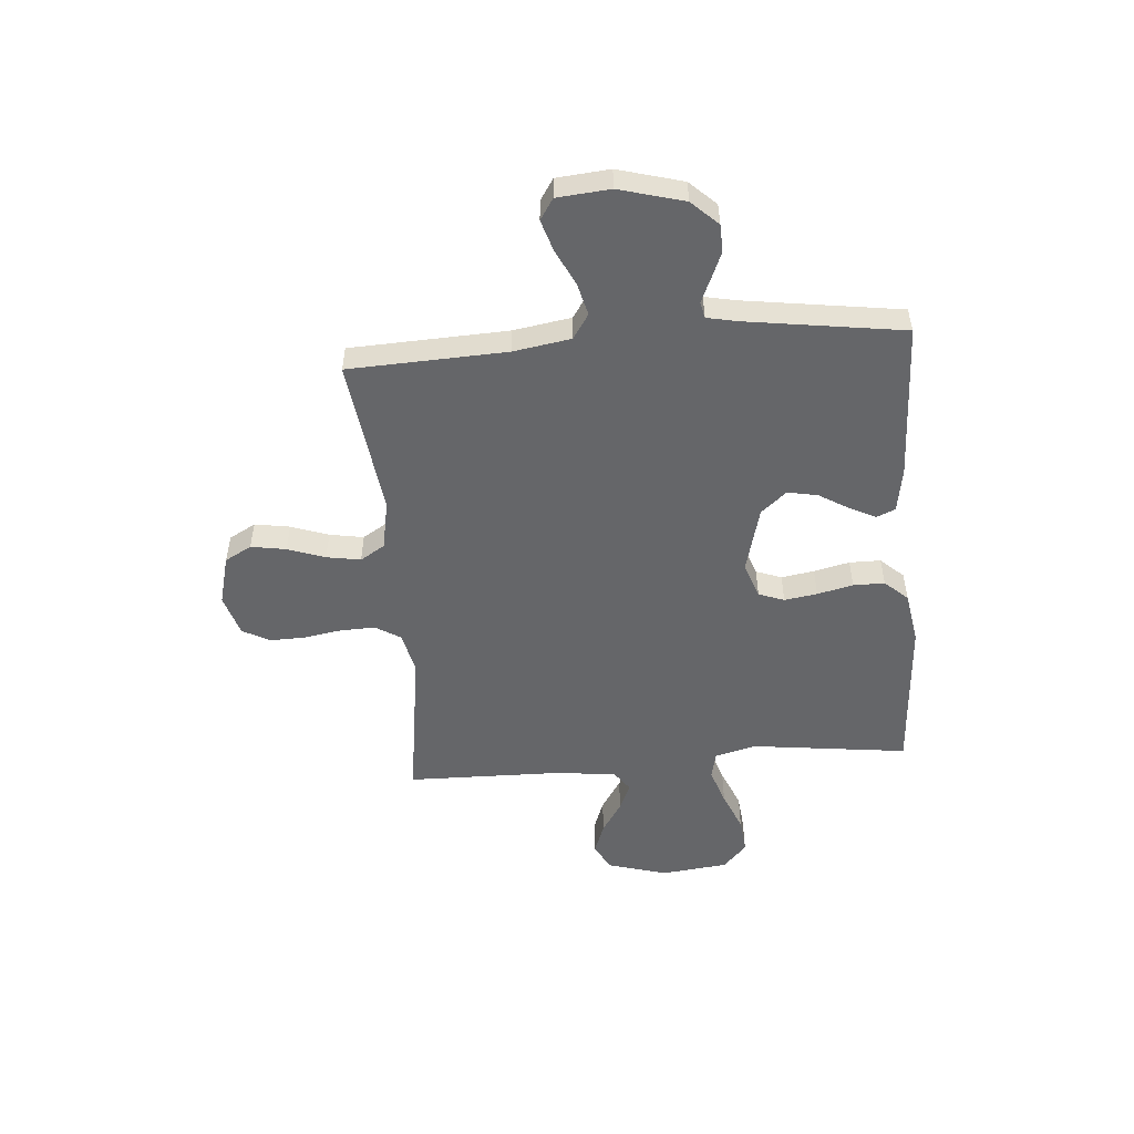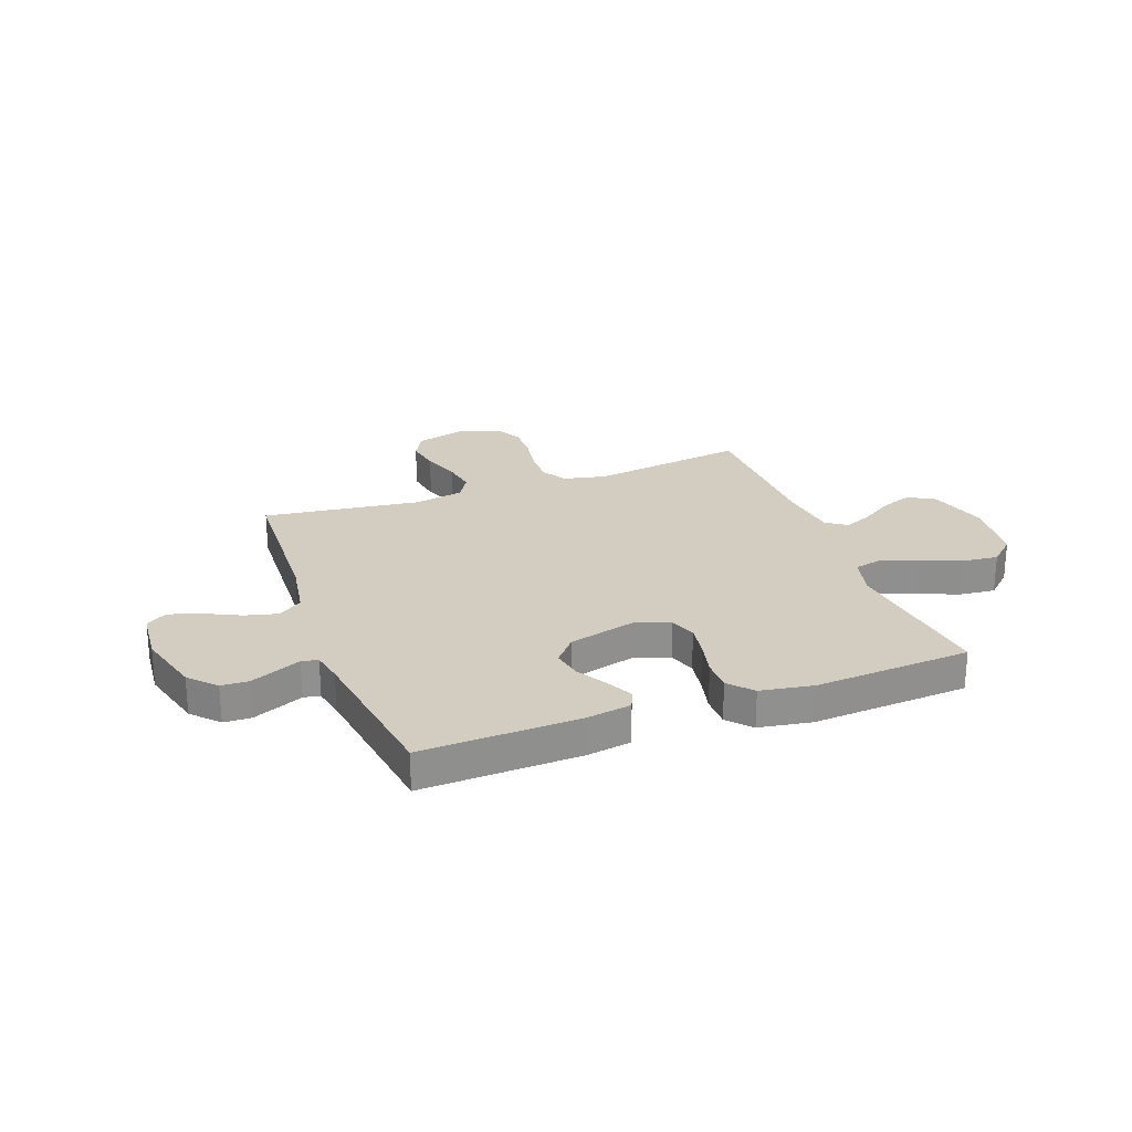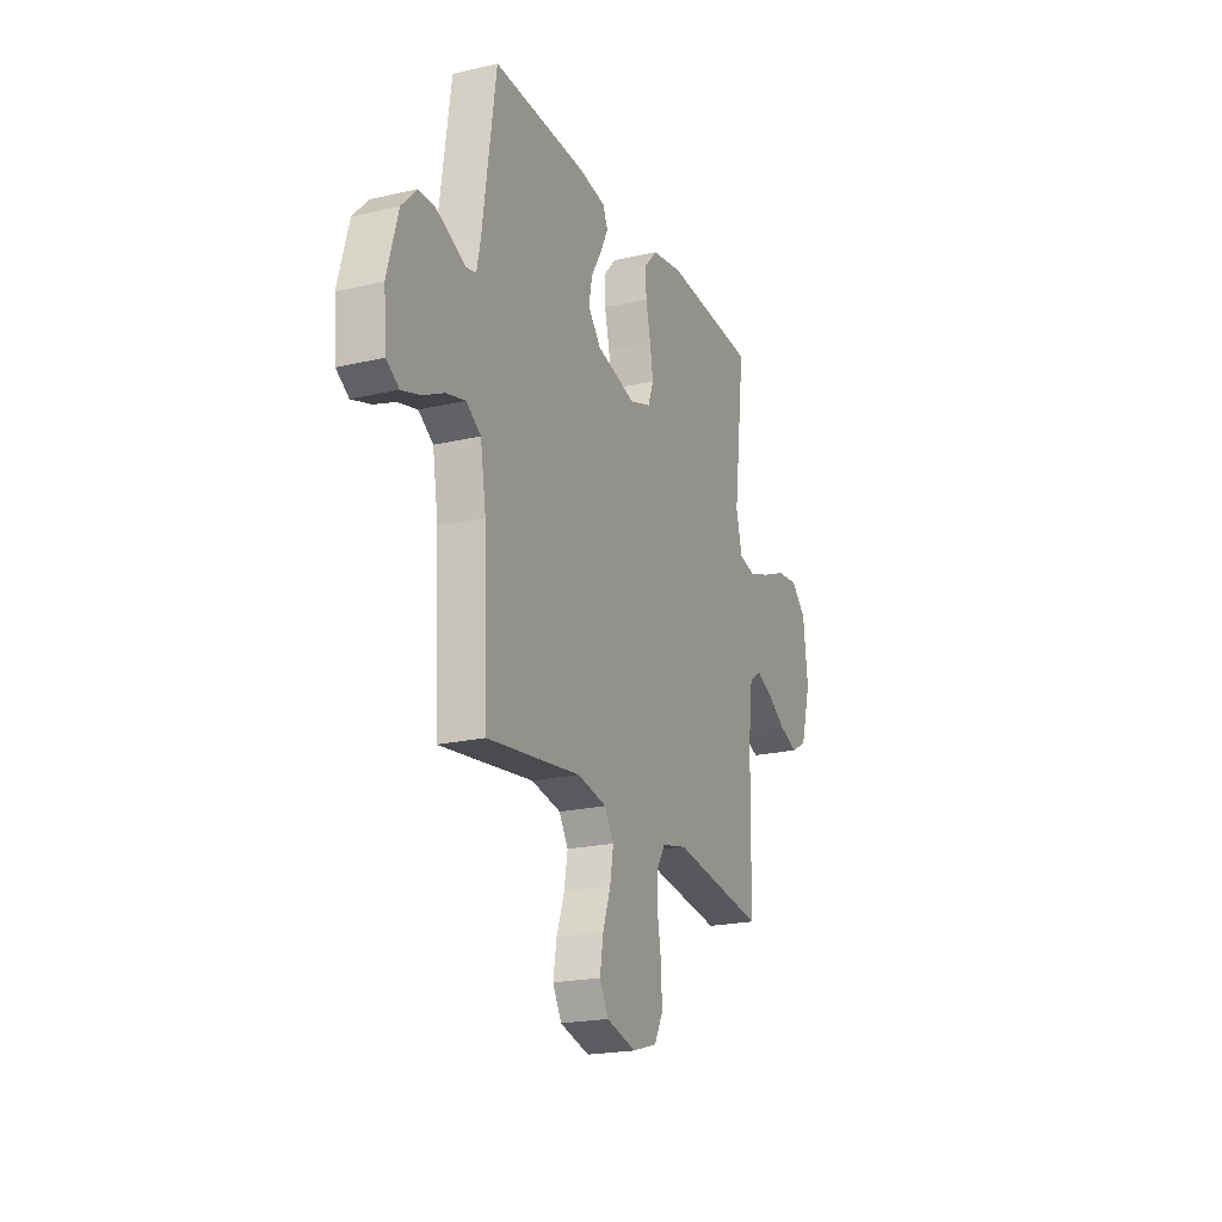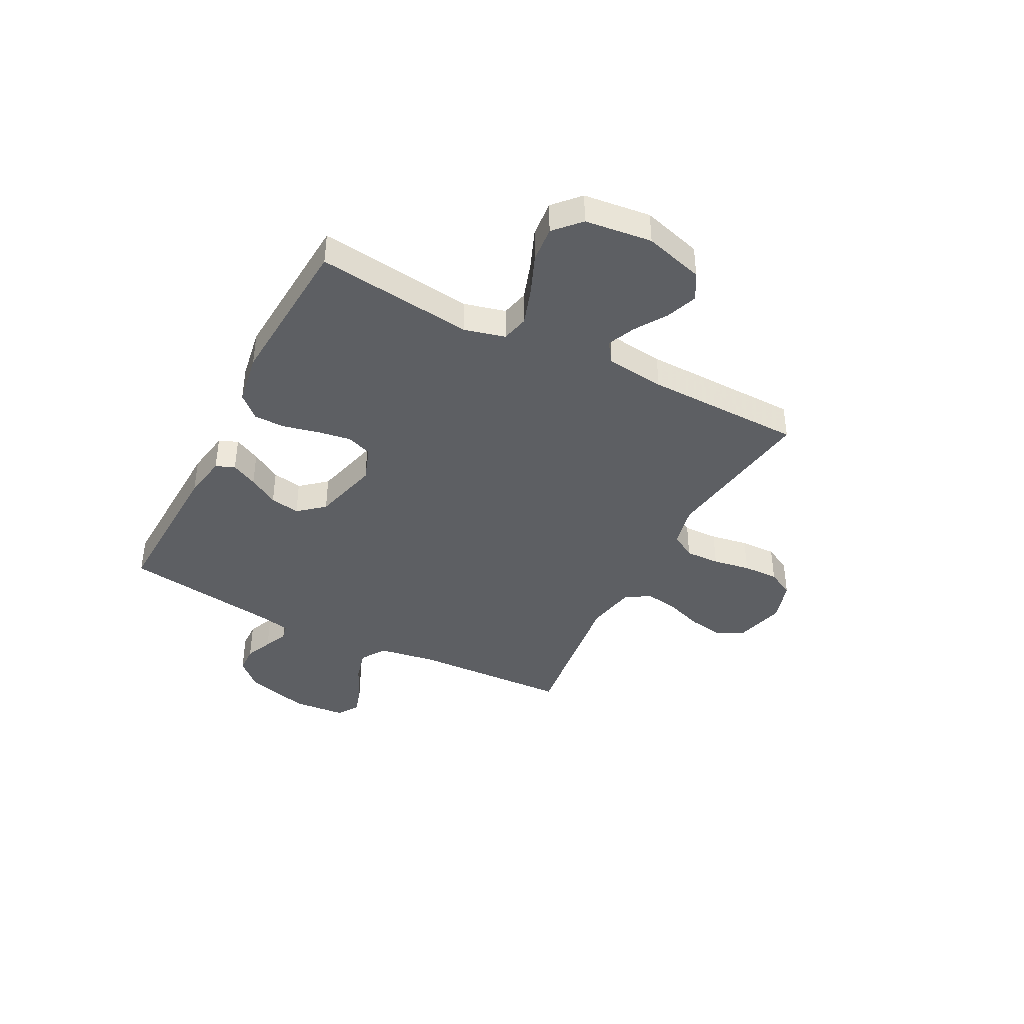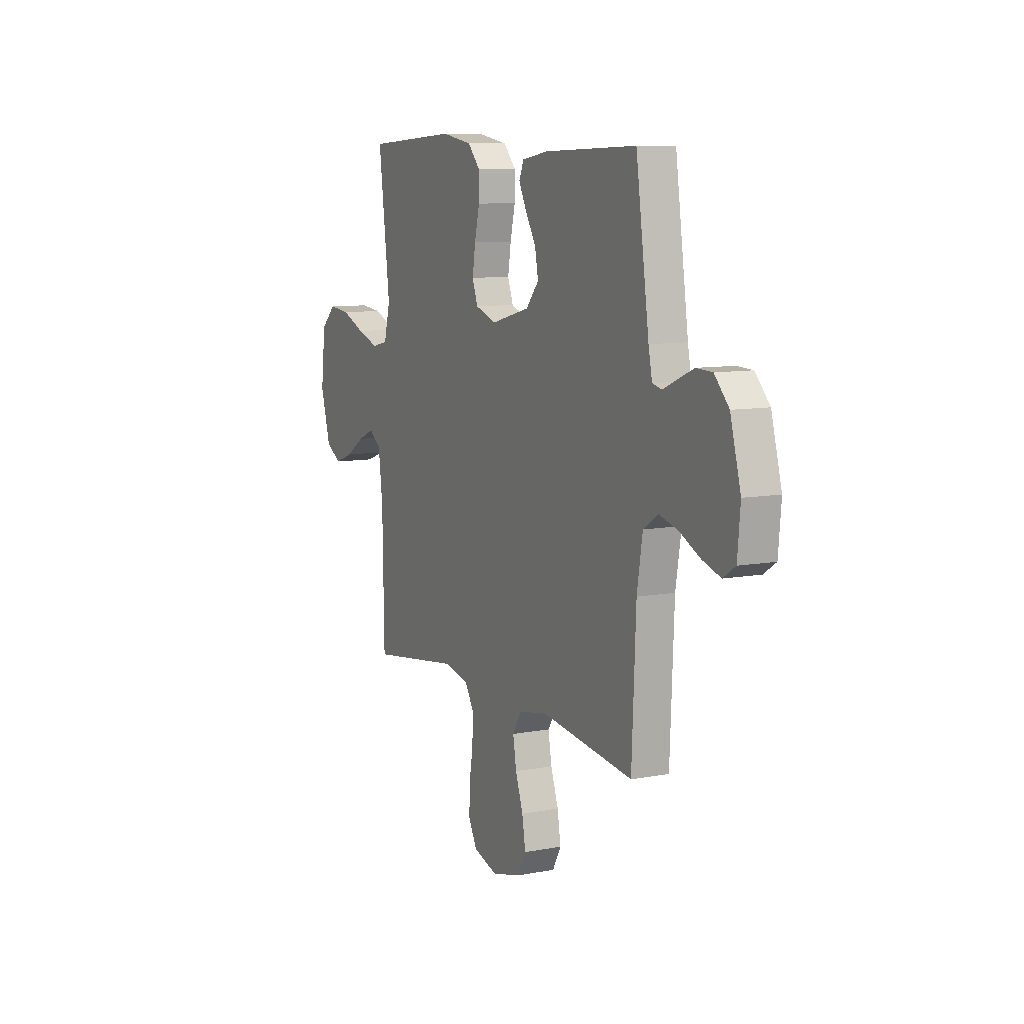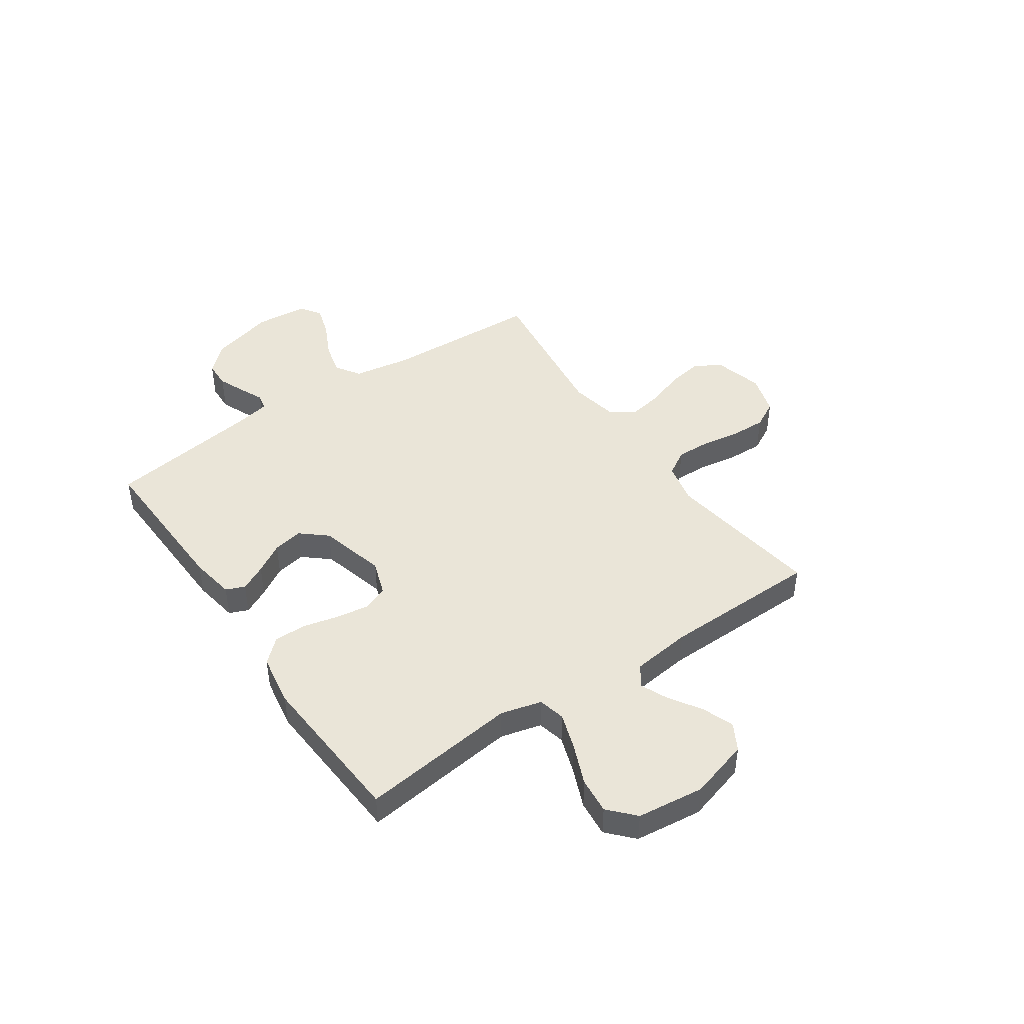
<metadata>
{"format":"obj","ext":"obj","renderer":"f3d","projection":"perspective","resolution":1024,"background":"white","views":[{"elev":-51.8,"azim":-85.4,"up":"+Y"},{"elev":24.8,"azim":-20.3,"up":"+Y"},{"elev":-21.1,"azim":-67.4,"up":"+Z"},{"elev":-40.4,"azim":62.5,"up":"+Y"},{"elev":9.3,"azim":-116.3,"up":"+Z"},{"elev":44.7,"azim":55.5,"up":"+Y"}]}
</metadata>
<code>
v -0.5 0.07 -0.5
v -0.513 0.07 -0.2
v -0.531 0.07 -0.09
v -0.578 0.07 -0.059
v -0.64 0.07 -0.075
v -0.707 0.07 -0.108
v -0.767 0.07 -0.127
v -0.807 0.07 -0.101
v -0.816 0.07 0
v -0.782 0.07 0.124
v -0.735 0.07 0.174
v -0.683 0.07 0.176
v -0.631 0.07 0.154
v -0.586 0.07 0.134
v -0.555 0.07 0.141
v -0.543 0.07 0.2
v -0.5 0.07 0.5
v -0.2 0.07 0.49
v -0.114 0.07 0.476
v -0.099 0.07 0.44
v -0.124 0.07 0.39
v -0.158 0.07 0.333
v -0.169 0.07 0.276
v -0.127 0.07 0.227
v 0 0.07 0.194
v 0.068 0.07 0.218
v 0.086 0.07 0.267
v 0.076 0.07 0.33
v 0.06 0.07 0.398
v 0.06 0.07 0.458
v 0.1 0.07 0.502
v 0.2 0.07 0.519
v 0.5 0.07 0.5
v 0.463 0.07 0.2
v 0.483 0.07 0.122
v 0.535 0.07 0.11
v 0.606 0.07 0.134
v 0.683 0.07 0.166
v 0.752 0.07 0.173
v 0.801 0.07 0.128
v 0.816 0.07 0
v 0.783 0.07 -0.114
v 0.732 0.07 -0.143
v 0.672 0.07 -0.121
v 0.611 0.07 -0.082
v 0.558 0.07 -0.059
v 0.519 0.07 -0.087
v 0.505 0.07 -0.2
v 0.5 0.07 -0.5
v 0.2 0.07 -0.457
v 0.12 0.07 -0.475
v 0.091 0.07 -0.523
v 0.093 0.07 -0.589
v 0.105 0.07 -0.661
v 0.107 0.07 -0.729
v 0.079 0.07 -0.781
v 0 0.07 -0.805
v -0.095 0.07 -0.78
v -0.123 0.07 -0.729
v -0.112 0.07 -0.662
v -0.087 0.07 -0.591
v -0.076 0.07 -0.526
v -0.105 0.07 -0.479
v -0.2 0.07 -0.461
v -0.5 0 -0.5
v -0.513 0 -0.2
v -0.531 0 -0.09
v -0.578 0 -0.059
v -0.64 0 -0.075
v -0.707 0 -0.108
v -0.767 0 -0.127
v -0.807 0 -0.101
v -0.816 0 0
v -0.782 0 0.124
v -0.735 0 0.174
v -0.683 0 0.176
v -0.631 0 0.154
v -0.586 0 0.134
v -0.555 0 0.141
v -0.543 0 0.2
v -0.5 0 0.5
v -0.2 0 0.49
v -0.114 0 0.476
v -0.099 0 0.44
v -0.124 0 0.39
v -0.158 0 0.333
v -0.169 0 0.276
v -0.127 0 0.227
v 0 0 0.194
v 0.068 0 0.218
v 0.086 0 0.267
v 0.076 0 0.33
v 0.06 0 0.398
v 0.06 0 0.458
v 0.1 0 0.502
v 0.2 0 0.519
v 0.5 0 0.5
v 0.463 0 0.2
v 0.483 0 0.122
v 0.535 0 0.11
v 0.606 0 0.134
v 0.683 0 0.166
v 0.752 0 0.173
v 0.801 0 0.128
v 0.816 0 0
v 0.783 0 -0.114
v 0.732 0 -0.143
v 0.672 0 -0.121
v 0.611 0 -0.082
v 0.558 0 -0.059
v 0.519 0 -0.087
v 0.505 0 -0.2
v 0.5 0 -0.5
v 0.2 0 -0.457
v 0.12 0 -0.475
v 0.091 0 -0.523
v 0.093 0 -0.589
v 0.105 0 -0.661
v 0.107 0 -0.729
v 0.079 0 -0.781
v 0 0 -0.805
v -0.095 0 -0.78
v -0.123 0 -0.729
v -0.112 0 -0.662
v -0.087 0 -0.591
v -0.076 0 -0.526
v -0.105 0 -0.479
v -0.2 0 -0.461
f 58 59 60 61
f 58 61 62
f 57 58 62
f 56 57 62
f 53 54 55 56
f 52 53 56 62
f 51 52 62 63
f 48 49 50
f 47 48 50 51
f 42 43 44 45
f 42 45 46
f 41 42 46
f 40 41 46
f 37 38 39 40
f 36 37 40 46
f 35 36 46 47
f 31 32 33 34
f 28 29 30 31
f 27 28 31 34
f 26 27 34 35
f 19 20 21 22
f 17 18 19 22
f 16 17 22 23
f 15 16 23 24
f 11 12 13 14
f 9 10 11 14
f 5 6 7 8
f 4 5 8 9
f 64 1 2
f 64 2 3
f 63 64 3
f 51 63 3
f 47 51 3 4
f 25 26 35 47
f 15 24 25 47
f 14 15 47
f 4 9 14 47
f 125 124 123 122
f 126 125 122
f 126 122 121
f 126 121 120
f 120 119 118 117
f 126 120 117 116
f 127 126 116 115
f 114 113 112
f 115 114 112 111
f 109 108 107 106
f 110 109 106
f 110 106 105
f 110 105 104
f 104 103 102 101
f 110 104 101 100
f 111 110 100 99
f 98 97 96 95
f 95 94 93 92
f 98 95 92 91
f 99 98 91 90
f 86 85 84 83
f 86 83 82 81
f 87 86 81 80
f 88 87 80 79
f 78 77 76 75
f 78 75 74 73
f 72 71 70 69
f 73 72 69 68
f 66 65 128
f 67 66 128
f 67 128 127
f 67 127 115
f 68 67 115 111
f 111 99 90 89
f 111 89 88 79
f 111 79 78
f 111 78 73 68
f 1 65 66 2
f 2 66 67 3
f 3 67 68 4
f 4 68 69 5
f 5 69 70 6
f 6 70 71 7
f 7 71 72 8
f 8 72 73 9
f 9 73 74 10
f 10 74 75 11
f 11 75 76 12
f 12 76 77 13
f 13 77 78 14
f 14 78 79 15
f 15 79 80 16
f 16 80 81 17
f 17 81 82 18
f 18 82 83 19
f 19 83 84 20
f 20 84 85 21
f 21 85 86 22
f 22 86 87 23
f 23 87 88 24
f 24 88 89 25
f 25 89 90 26
f 26 90 91 27
f 27 91 92 28
f 28 92 93 29
f 29 93 94 30
f 30 94 95 31
f 31 95 96 32
f 32 96 97 33
f 33 97 98 34
f 34 98 99 35
f 35 99 100 36
f 36 100 101 37
f 37 101 102 38
f 38 102 103 39
f 39 103 104 40
f 40 104 105 41
f 41 105 106 42
f 42 106 107 43
f 43 107 108 44
f 44 108 109 45
f 45 109 110 46
f 46 110 111 47
f 47 111 112 48
f 48 112 113 49
f 49 113 114 50
f 50 114 115 51
f 51 115 116 52
f 52 116 117 53
f 53 117 118 54
f 54 118 119 55
f 55 119 120 56
f 56 120 121 57
f 57 121 122 58
f 58 122 123 59
f 59 123 124 60
f 60 124 125 61
f 61 125 126 62
f 62 126 127 63
f 63 127 128 64
f 64 128 65 1

</code>
